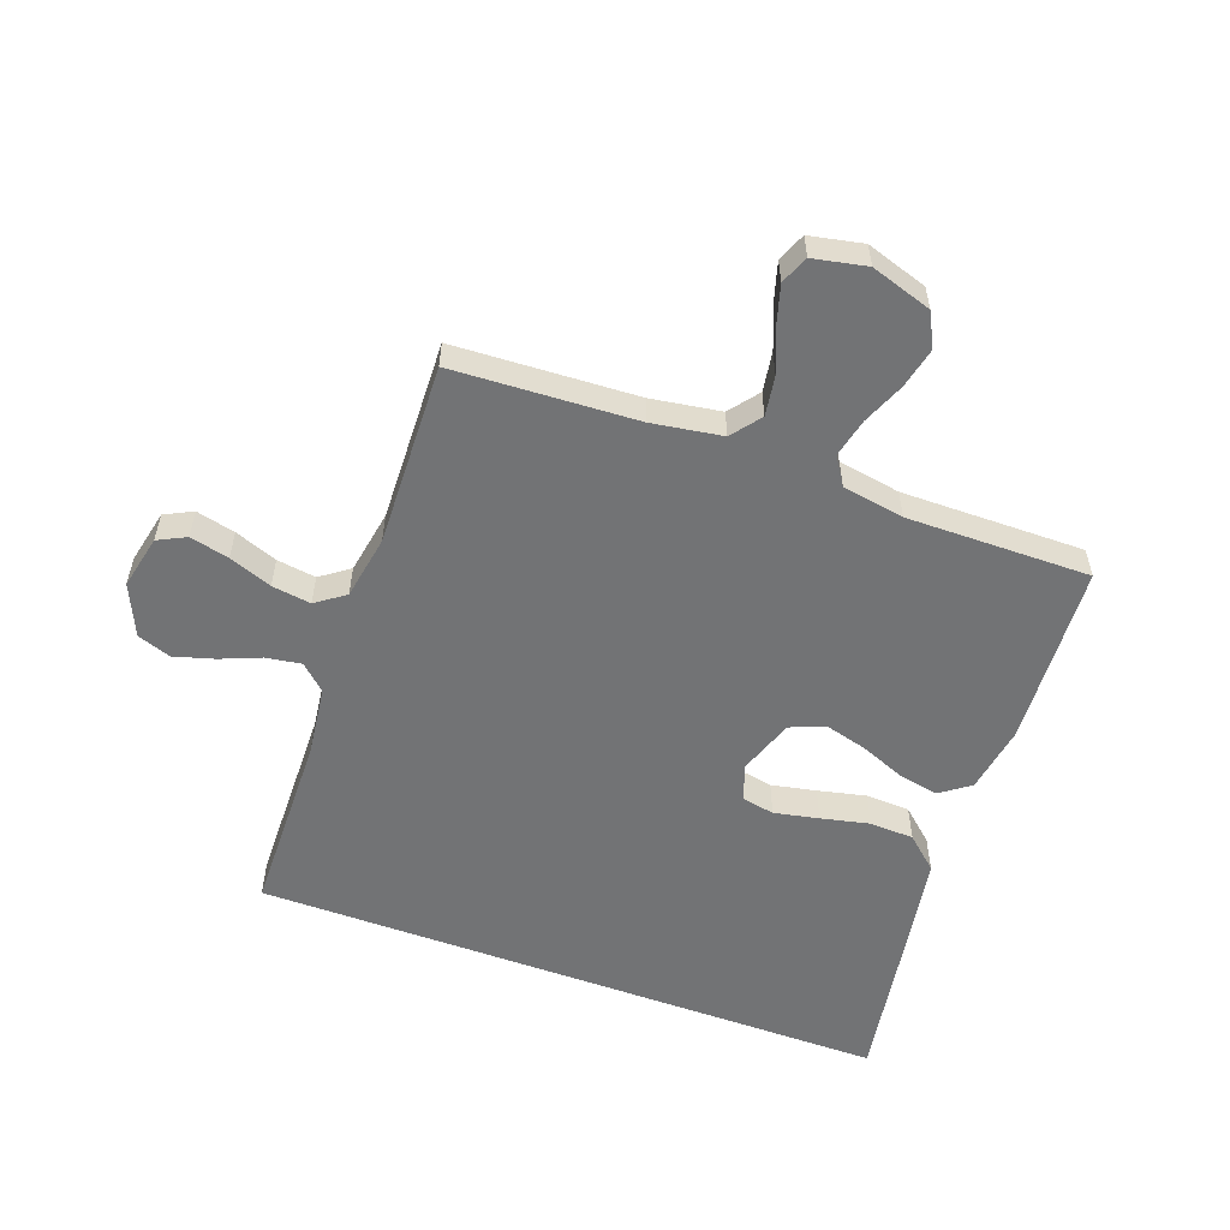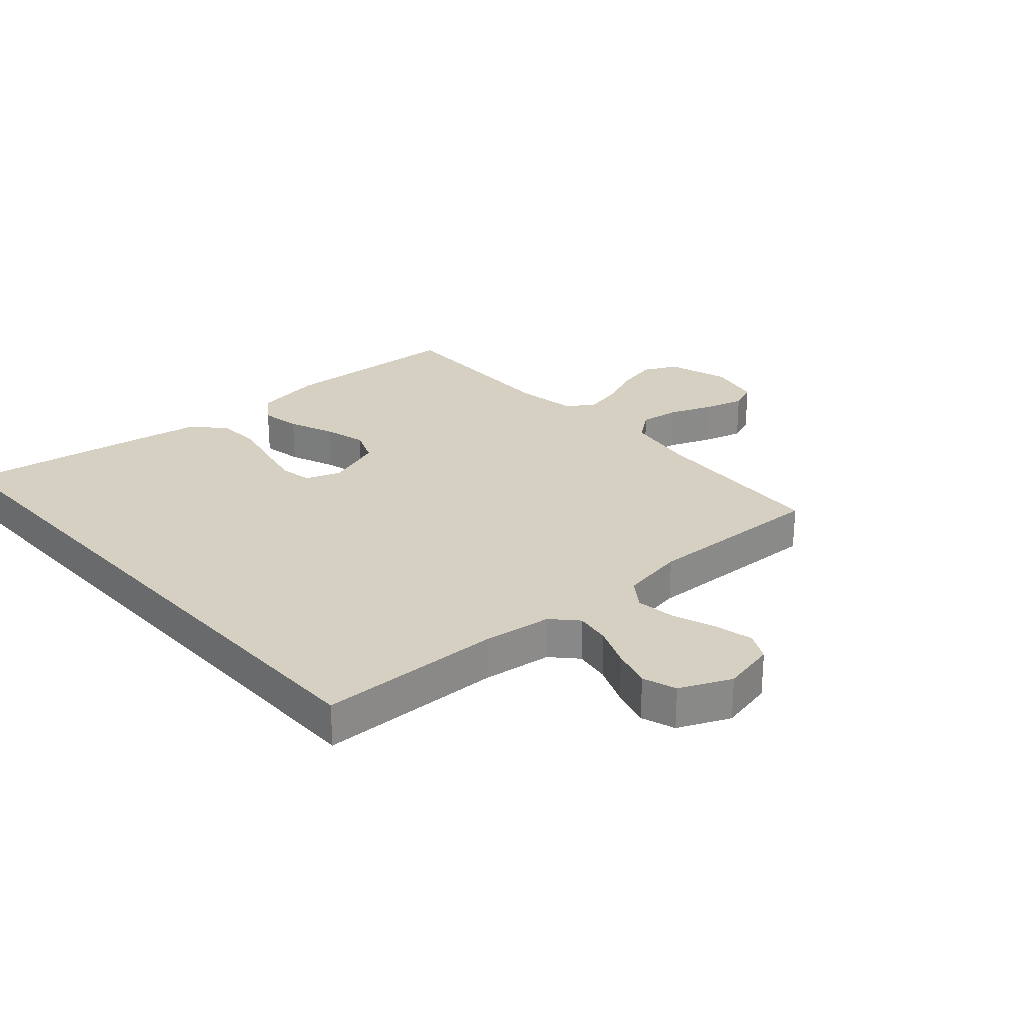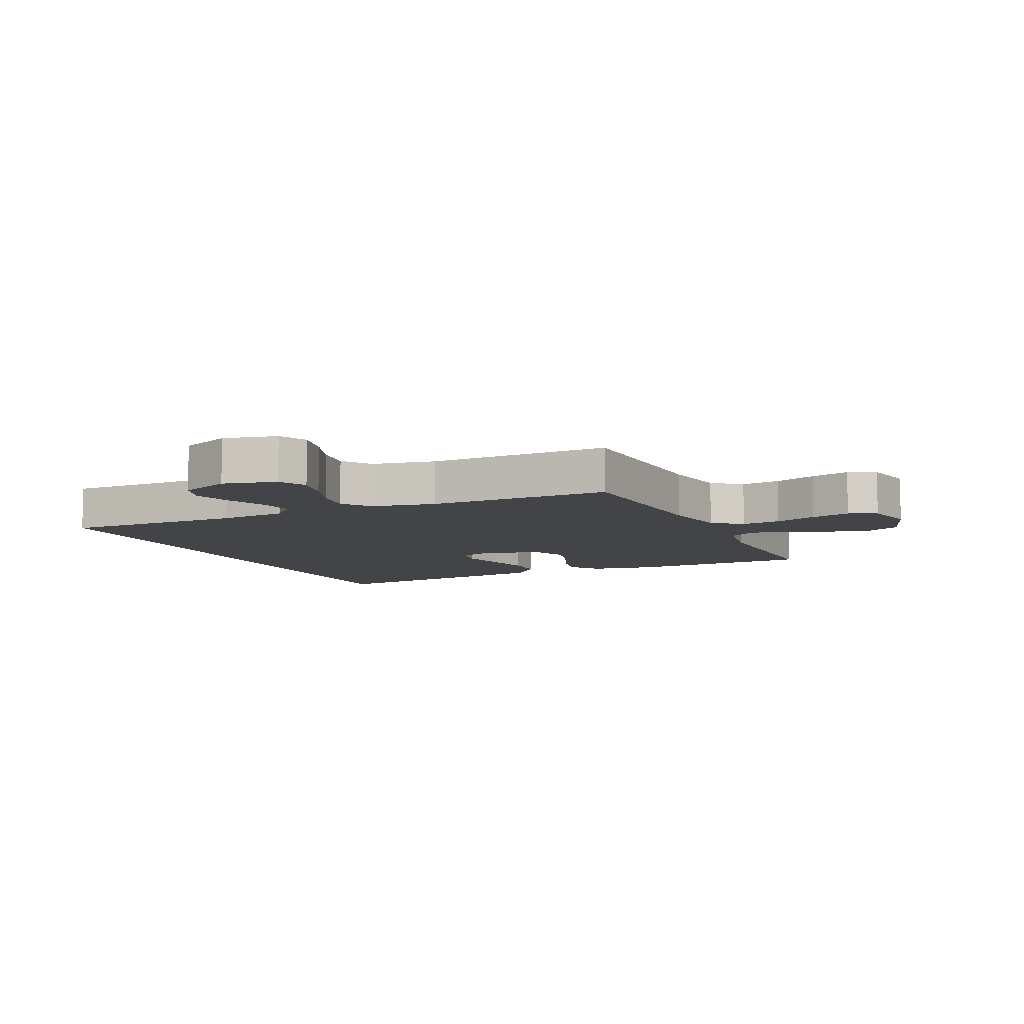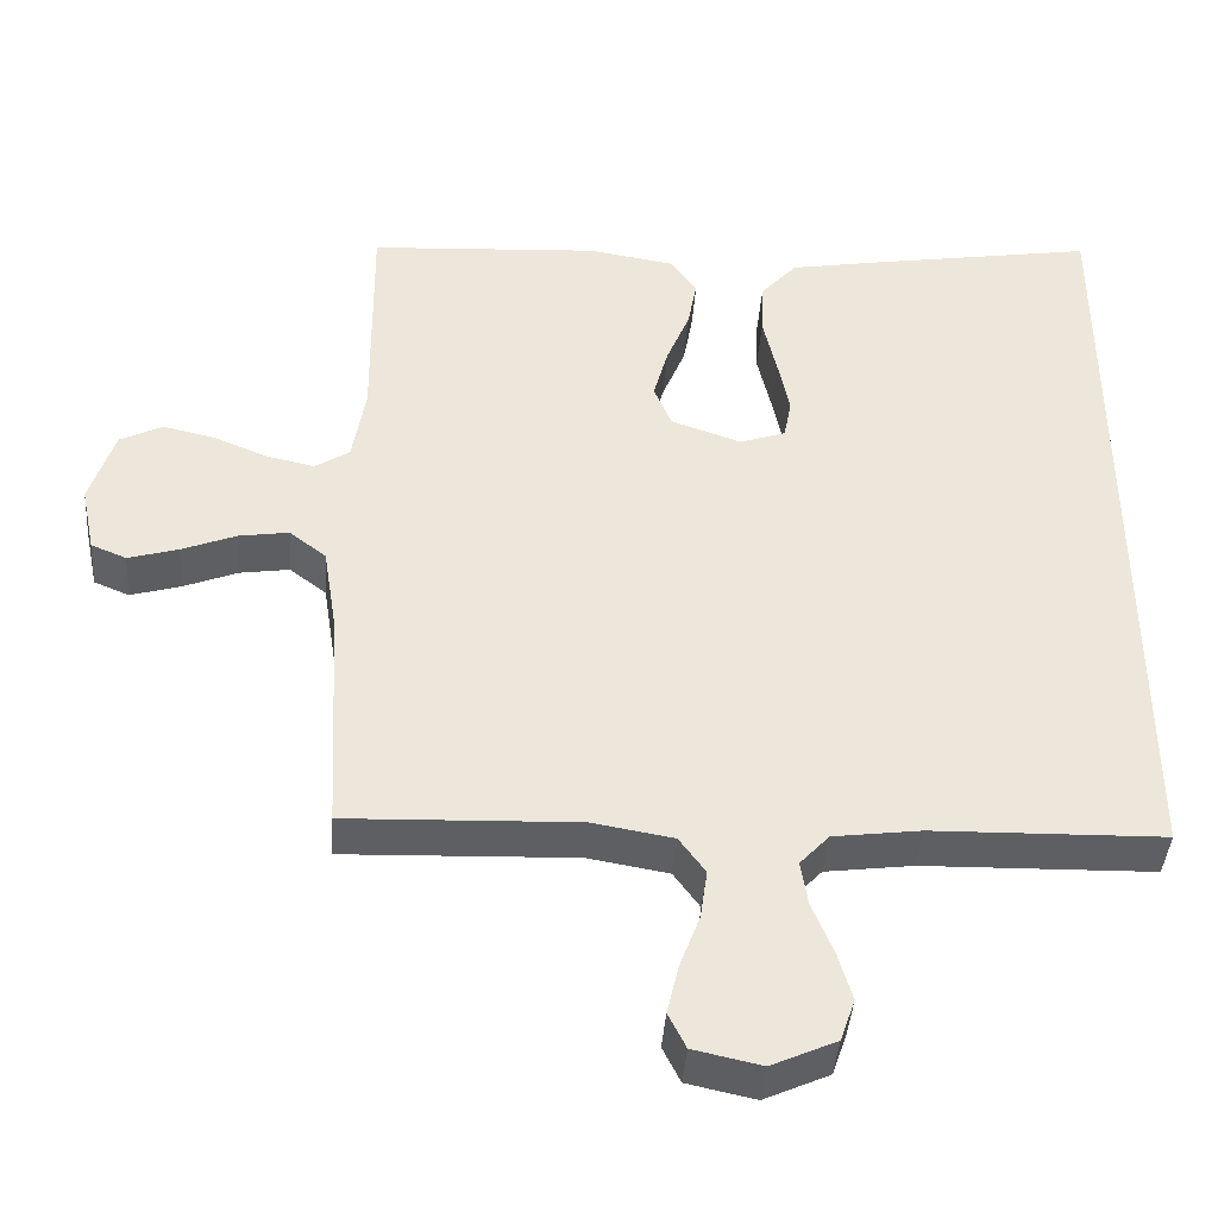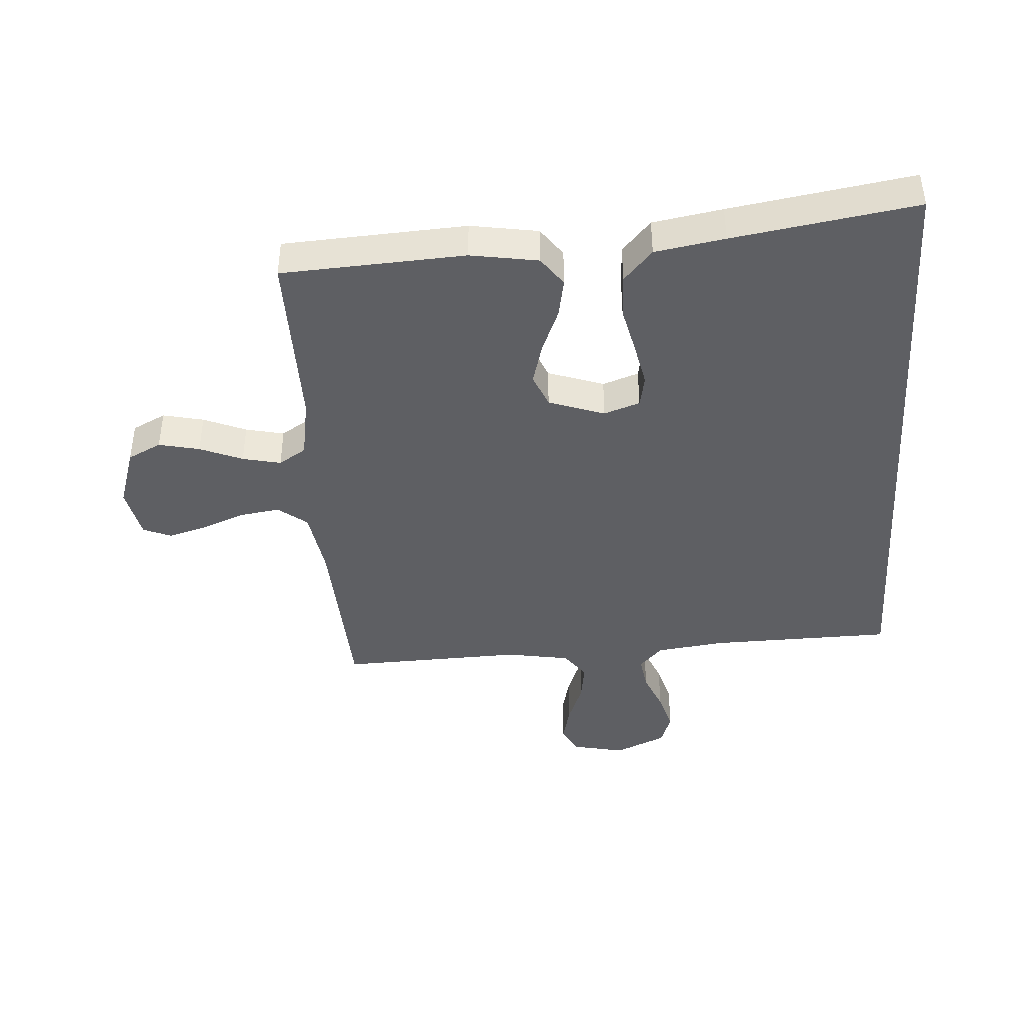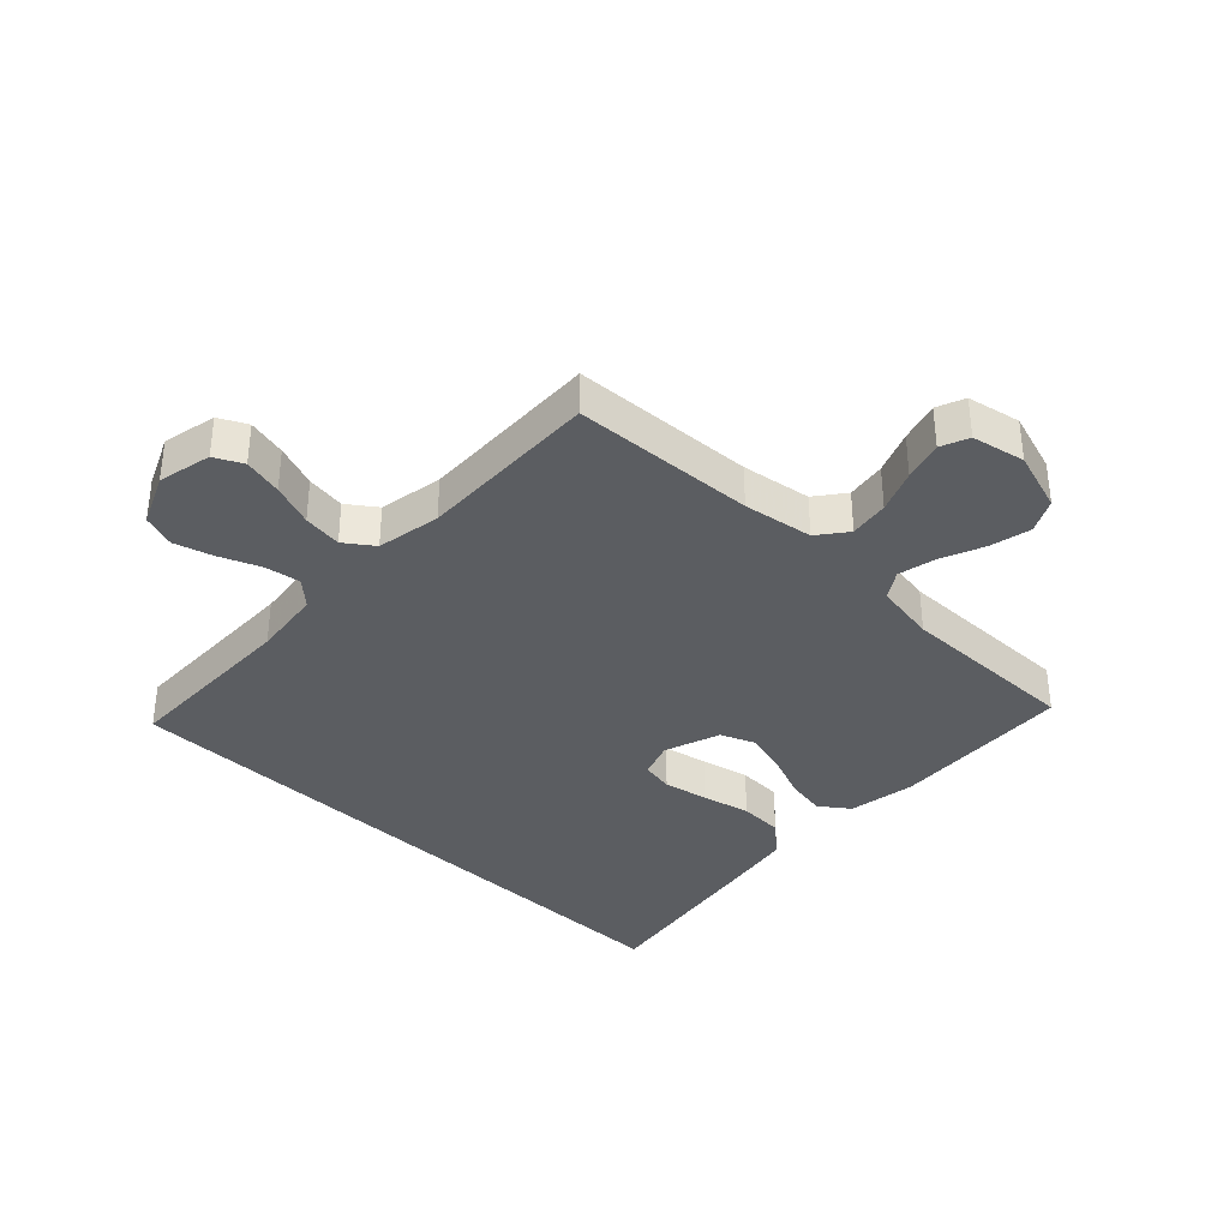
<metadata>
{"format":"obj","ext":"obj","renderer":"f3d","projection":"perspective","resolution":1024,"background":"white","views":[{"elev":-55.8,"azim":-110.2,"up":"+Y"},{"elev":26.5,"azim":138.2,"up":"+Y"},{"elev":-7.9,"azim":-156.0,"up":"+Y"},{"elev":-41.5,"azim":-4.2,"up":"+Z"},{"elev":-41.8,"azim":3.7,"up":"+Y"},{"elev":-36.2,"azim":-133.9,"up":"+Y"}]}
</metadata>
<code>
v -0.5 0.07 0.5
v -0.2 0.07 0.518
v -0.089 0.07 0.5
v -0.054 0.07 0.452
v -0.066 0.07 0.387
v -0.096 0.07 0.313
v -0.115 0.07 0.243
v -0.092 0.07 0.187
v 0 0.07 0.155
v 0.059 0.07 0.176
v 0.069 0.07 0.229
v 0.054 0.07 0.302
v 0.036 0.07 0.381
v 0.039 0.07 0.453
v 0.086 0.07 0.506
v 0.2 0.07 0.526
v 0.5 0.07 0.575
v 0.5 0.07 -0.472
v 0.2 0.07 -0.479
v 0.086 0.07 -0.494
v 0.048 0.07 -0.535
v 0.057 0.07 -0.593
v 0.084 0.07 -0.659
v 0.103 0.07 -0.724
v 0.084 0.07 -0.779
v 0 0.07 -0.817
v -0.088 0.07 -0.798
v -0.111 0.07 -0.752
v -0.096 0.07 -0.688
v -0.07 0.07 -0.618
v -0.061 0.07 -0.554
v -0.095 0.07 -0.507
v -0.2 0.07 -0.489
v -0.5 0.07 -0.5
v -0.516 0.07 -0.2
v -0.534 0.07 -0.086
v -0.582 0.07 -0.049
v -0.647 0.07 -0.059
v -0.717 0.07 -0.087
v -0.782 0.07 -0.106
v -0.828 0.07 -0.087
v -0.846 0.07 0
v -0.814 0.07 0.1
v -0.759 0.07 0.128
v -0.692 0.07 0.113
v -0.622 0.07 0.084
v -0.559 0.07 0.07
v -0.514 0.07 0.099
v -0.497 0.07 0.2
v -0.5 0 0.5
v -0.2 0 0.518
v -0.089 0 0.5
v -0.054 0 0.452
v -0.066 0 0.387
v -0.096 0 0.313
v -0.115 0 0.243
v -0.092 0 0.187
v 0 0 0.155
v 0.059 0 0.176
v 0.069 0 0.229
v 0.054 0 0.302
v 0.036 0 0.381
v 0.039 0 0.453
v 0.086 0 0.506
v 0.2 0 0.526
v 0.5 0 0.575
v 0.5 0 -0.472
v 0.2 0 -0.479
v 0.086 0 -0.494
v 0.048 0 -0.535
v 0.057 0 -0.593
v 0.084 0 -0.659
v 0.103 0 -0.724
v 0.084 0 -0.779
v 0 0 -0.817
v -0.088 0 -0.798
v -0.111 0 -0.752
v -0.096 0 -0.688
v -0.07 0 -0.618
v -0.061 0 -0.554
v -0.095 0 -0.507
v -0.2 0 -0.489
v -0.5 0 -0.5
v -0.516 0 -0.2
v -0.534 0 -0.086
v -0.582 0 -0.049
v -0.647 0 -0.059
v -0.717 0 -0.087
v -0.782 0 -0.106
v -0.828 0 -0.087
v -0.846 0 0
v -0.814 0 0.1
v -0.759 0 0.128
v -0.692 0 0.113
v -0.622 0 0.084
v -0.559 0 0.07
v -0.514 0 0.099
v -0.497 0 0.2
f 43 44 45 46
f 43 46 47
f 42 43 47
f 41 42 47
f 38 39 40 41
f 38 41 47
f 37 38 47 48
f 33 34 35
f 32 33 35 36
f 27 28 29 30
f 27 30 31
f 26 27 31
f 25 26 31
f 22 23 24 25
f 21 22 25 31
f 20 21 31 32
f 16 17 18 19
f 12 13 14 15
f 11 12 15 16
f 10 11 16 19
f 3 4 5 6
f 3 6 7
f 49 1 2 3
f 48 49 3 7
f 36 37 48 7
f 9 10 19 20
f 8 9 20 32
f 7 8 32 36
f 95 94 93 92
f 96 95 92
f 96 92 91
f 96 91 90
f 90 89 88 87
f 96 90 87
f 97 96 87 86
f 84 83 82
f 85 84 82 81
f 79 78 77 76
f 80 79 76
f 80 76 75
f 80 75 74
f 74 73 72 71
f 80 74 71 70
f 81 80 70 69
f 68 67 66 65
f 64 63 62 61
f 65 64 61 60
f 68 65 60 59
f 55 54 53 52
f 56 55 52
f 52 51 50 98
f 56 52 98 97
f 56 97 86 85
f 69 68 59 58
f 81 69 58 57
f 85 81 57 56
f 1 50 51 2
f 2 51 52 3
f 3 52 53 4
f 4 53 54 5
f 5 54 55 6
f 6 55 56 7
f 7 56 57 8
f 8 57 58 9
f 9 58 59 10
f 10 59 60 11
f 11 60 61 12
f 12 61 62 13
f 13 62 63 14
f 14 63 64 15
f 15 64 65 16
f 16 65 66 17
f 17 66 67 18
f 18 67 68 19
f 19 68 69 20
f 20 69 70 21
f 21 70 71 22
f 22 71 72 23
f 23 72 73 24
f 24 73 74 25
f 25 74 75 26
f 26 75 76 27
f 27 76 77 28
f 28 77 78 29
f 29 78 79 30
f 30 79 80 31
f 31 80 81 32
f 32 81 82 33
f 33 82 83 34
f 34 83 84 35
f 35 84 85 36
f 36 85 86 37
f 37 86 87 38
f 38 87 88 39
f 39 88 89 40
f 40 89 90 41
f 41 90 91 42
f 42 91 92 43
f 43 92 93 44
f 44 93 94 45
f 45 94 95 46
f 46 95 96 47
f 47 96 97 48
f 48 97 98 49
f 49 98 50 1

</code>
